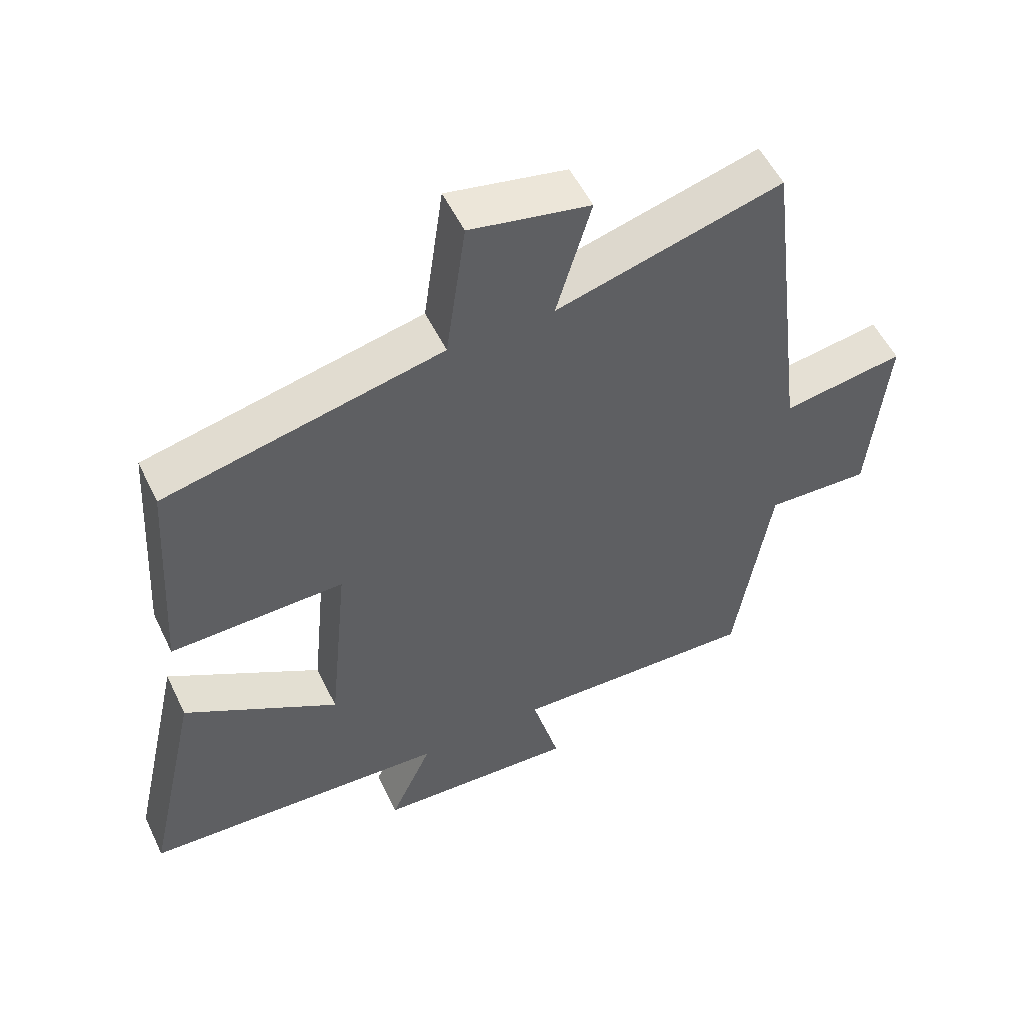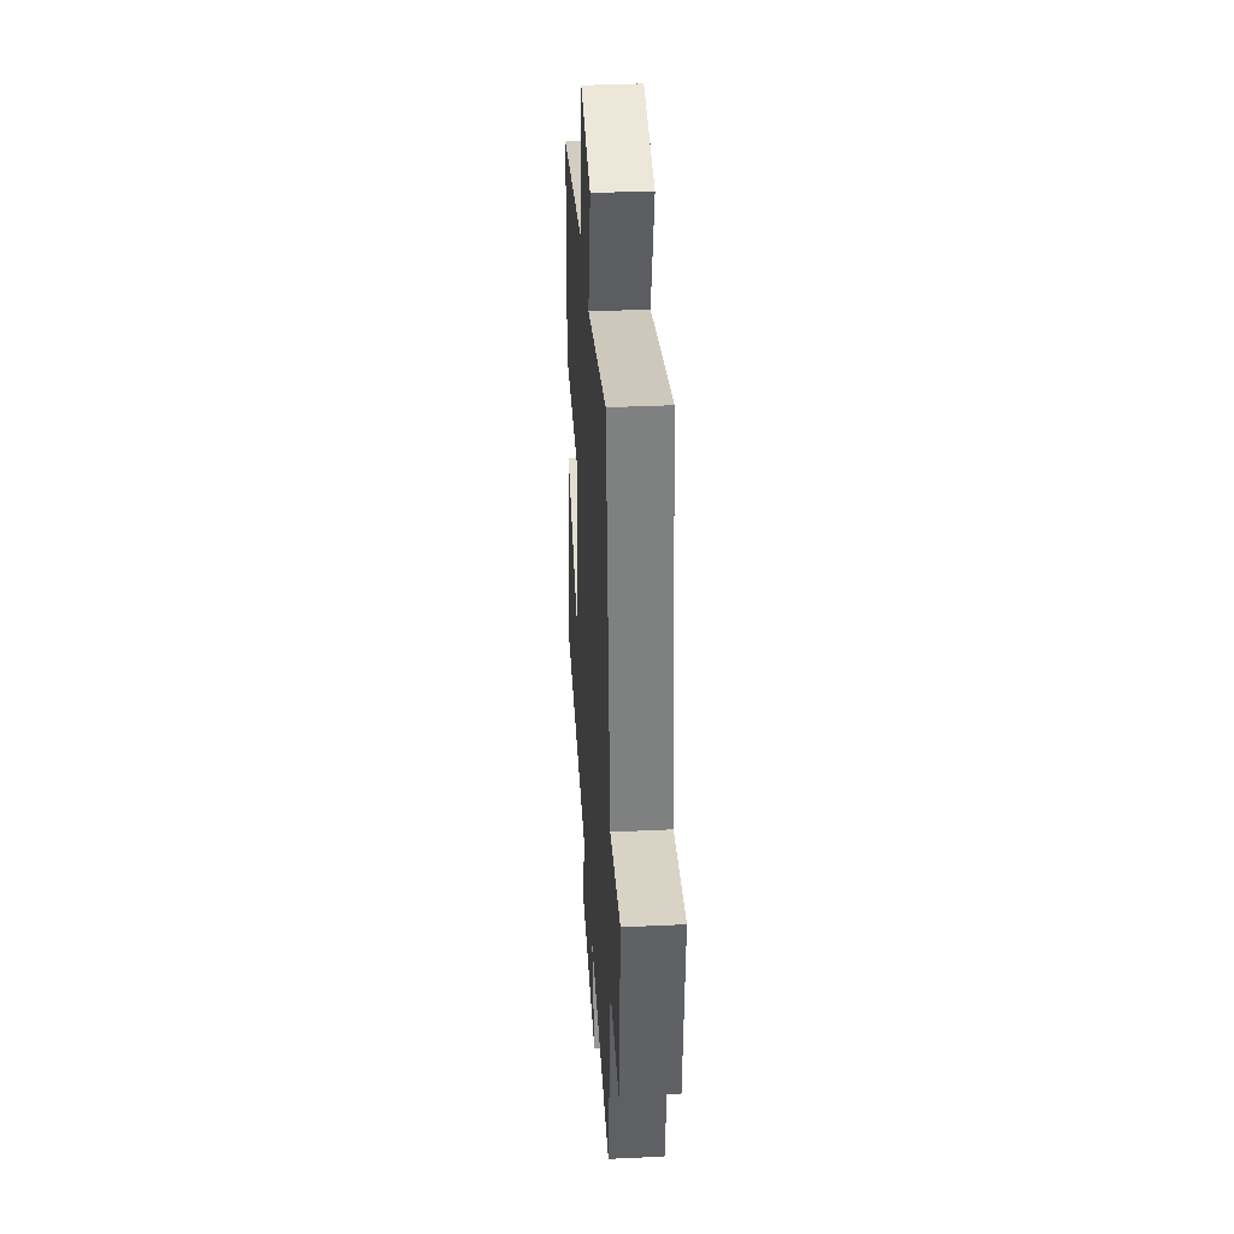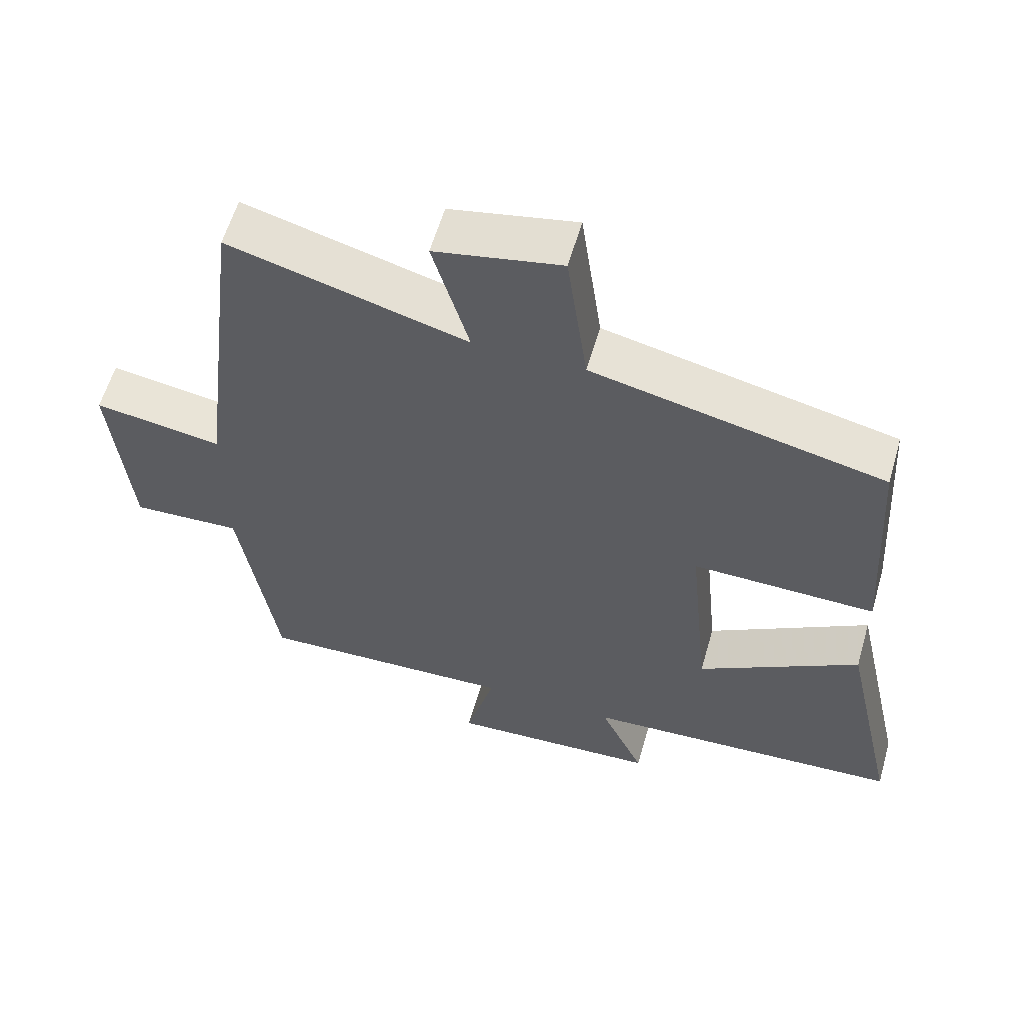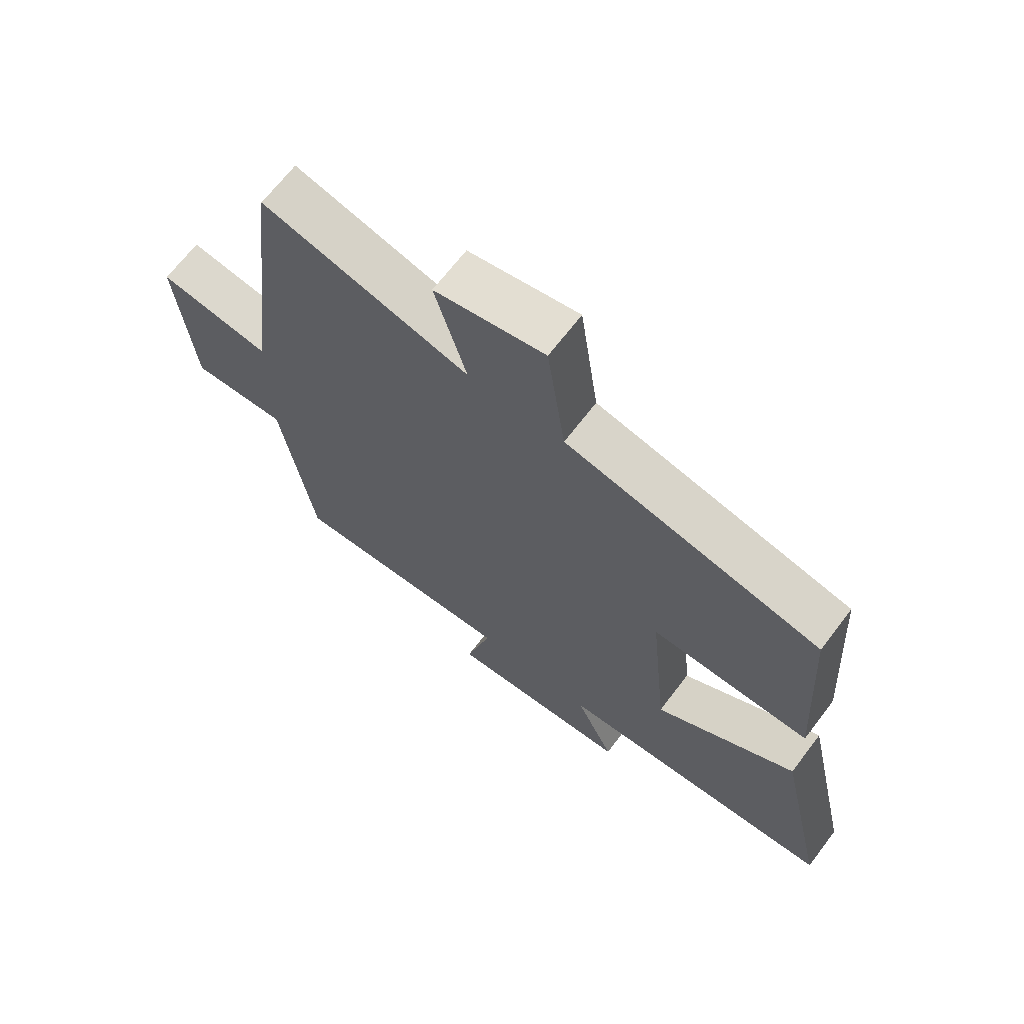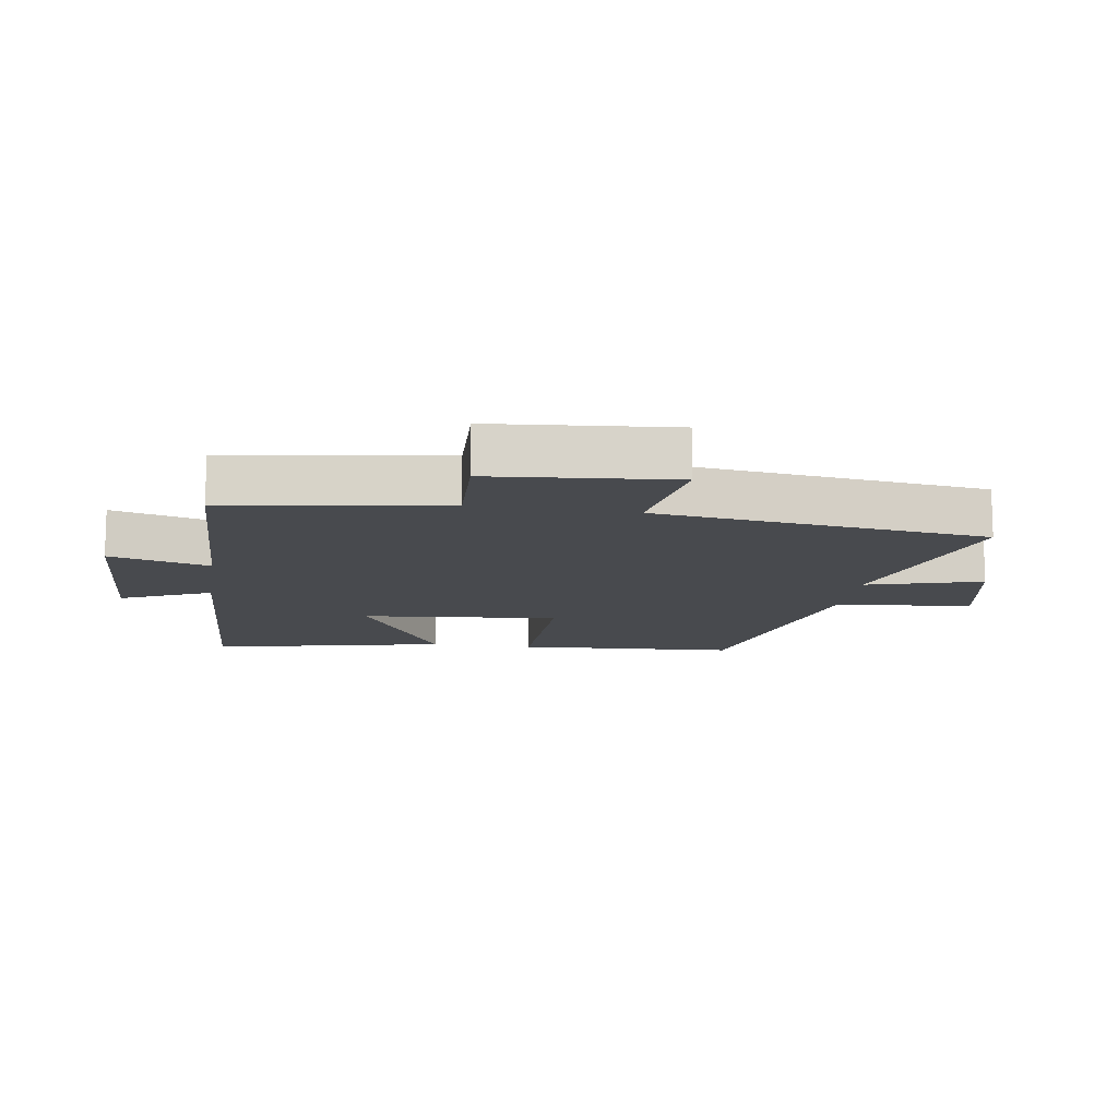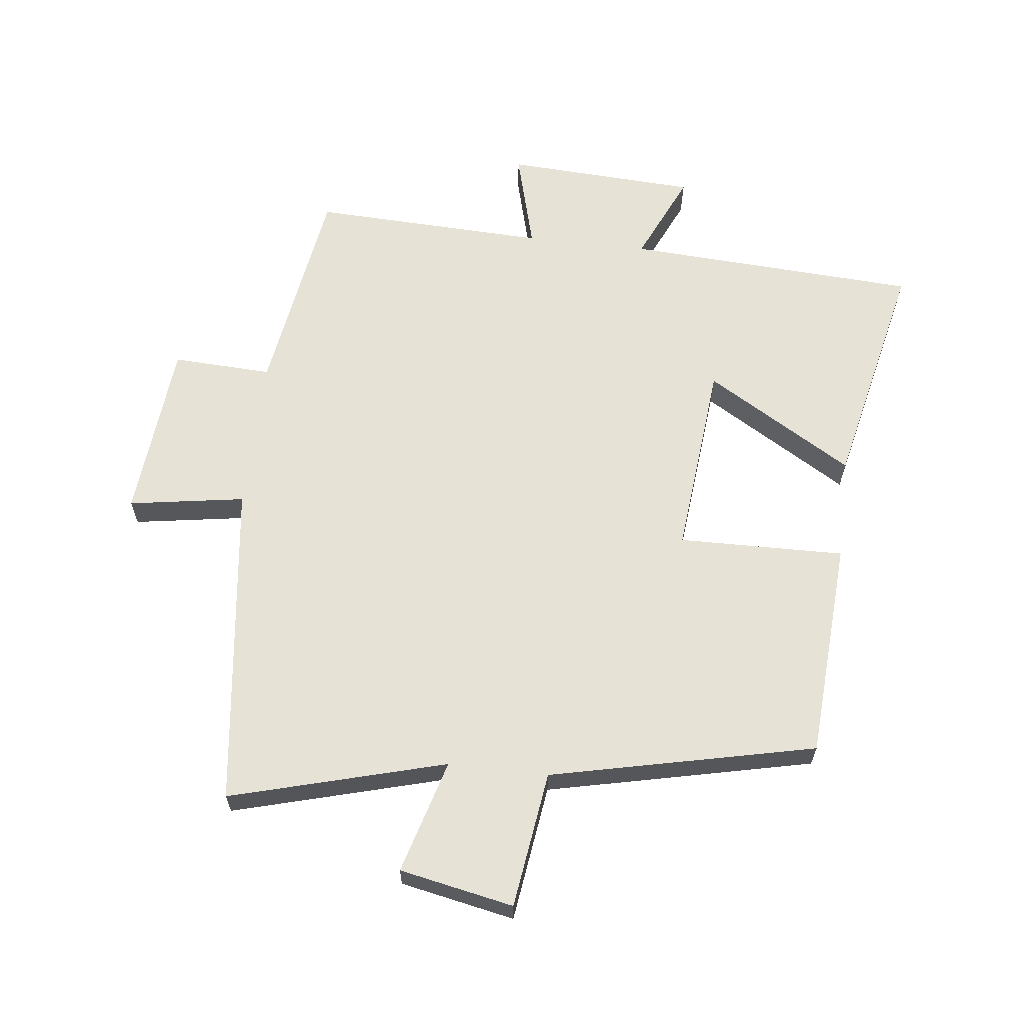
<metadata>
{"format":"obj","ext":"obj","renderer":"f3d","projection":"perspective","resolution":1024,"background":"white","views":[{"elev":53.9,"azim":154.6,"up":"+Z"},{"elev":37.4,"azim":-93.5,"up":"+Z"},{"elev":59.1,"azim":16.1,"up":"+Z"},{"elev":67.6,"azim":37.3,"up":"+Z"},{"elev":-12.8,"azim":-98.9,"up":"+Y"},{"elev":63.3,"azim":6.6,"up":"+Y"}]}
</metadata>
<code>
v 0.478 0.07 0.407
v 0.5 0.07 0.061
v 0.238 0.07 0.066
v 0.268 0.07 -0.244
v 0.5 0.07 -0.105
v 0.582 0.07 -0.474
v 0.12 0.07 -0.5
v 0.184 0.07 -0.641
v -0.118 0.07 -0.657
v -0.076 0.07 -0.5
v -0.447 0.07 -0.514
v -0.5 0.07 -0.173
v -0.657 0.07 -0.18
v -0.683 0.07 0.104
v -0.5 0.07 0.075
v -0.436 0.07 0.593
v -0.097 0.07 0.5
v -0.149 0.07 0.68
v 0.031 0.07 0.716
v 0.061 0.07 0.5
v 0.478 0 0.407
v 0.5 0 0.061
v 0.238 0 0.066
v 0.268 0 -0.244
v 0.5 0 -0.105
v 0.582 0 -0.474
v 0.12 0 -0.5
v 0.184 0 -0.641
v -0.118 0 -0.657
v -0.076 0 -0.5
v -0.447 0 -0.514
v -0.5 0 -0.173
v -0.657 0 -0.18
v -0.683 0 0.104
v -0.5 0 0.075
v -0.436 0 0.593
v -0.097 0 0.5
v -0.149 0 0.68
v 0.031 0 0.716
v 0.061 0 0.5
f 17 18 19 20
f 17 20 1 2
f 15 16 17
f 12 13 14 15
f 10 11 12 15
f 10 15 17
f 7 8 9 10
f 4 5 6 7
f 3 4 7 10
f 17 2 3
f 3 10 17
f 40 39 38 37
f 22 21 40 37
f 37 36 35
f 35 34 33 32
f 35 32 31 30
f 37 35 30
f 30 29 28 27
f 27 26 25 24
f 30 27 24 23
f 23 22 37
f 37 30 23
f 1 21 22 2
f 2 22 23 3
f 3 23 24 4
f 4 24 25 5
f 5 25 26 6
f 6 26 27 7
f 7 27 28 8
f 8 28 29 9
f 9 29 30 10
f 10 30 31 11
f 11 31 32 12
f 12 32 33 13
f 13 33 34 14
f 14 34 35 15
f 15 35 36 16
f 16 36 37 17
f 17 37 38 18
f 18 38 39 19
f 19 39 40 20
f 20 40 21 1

</code>
